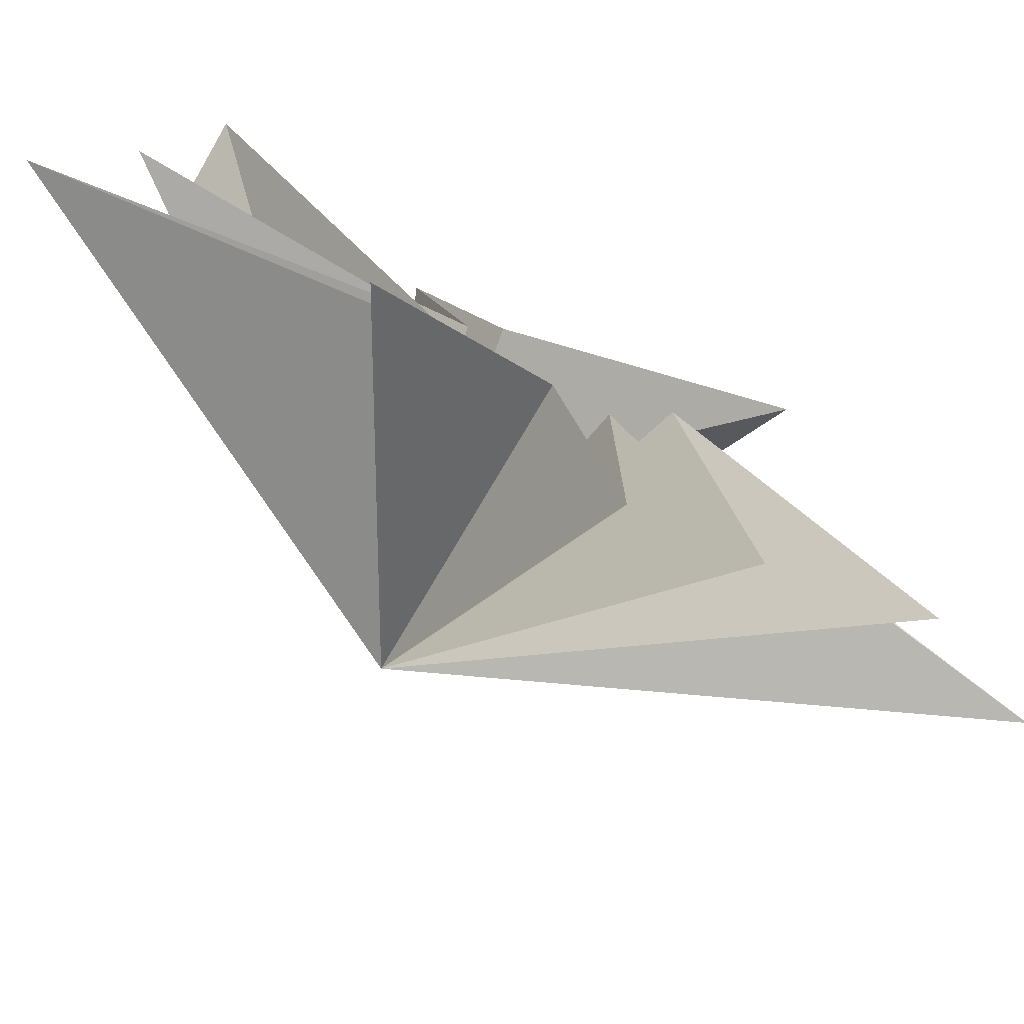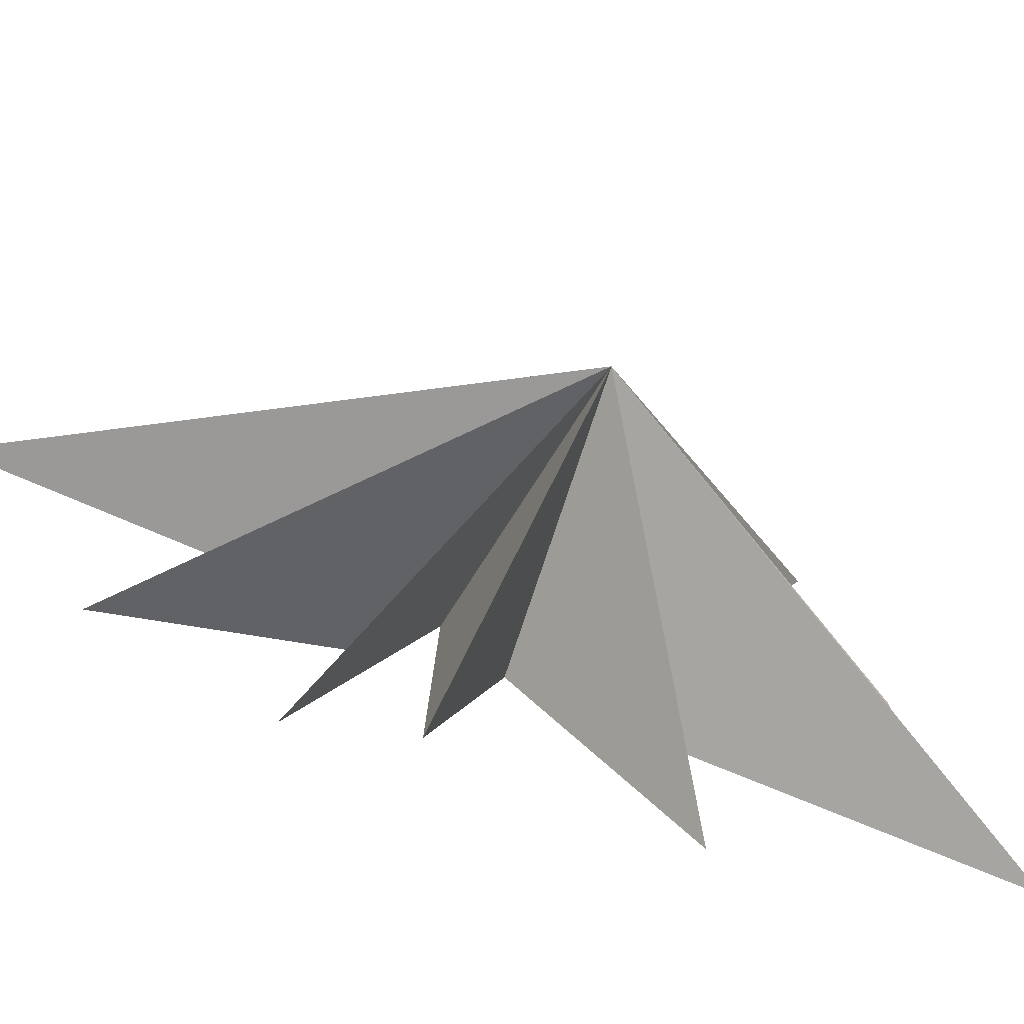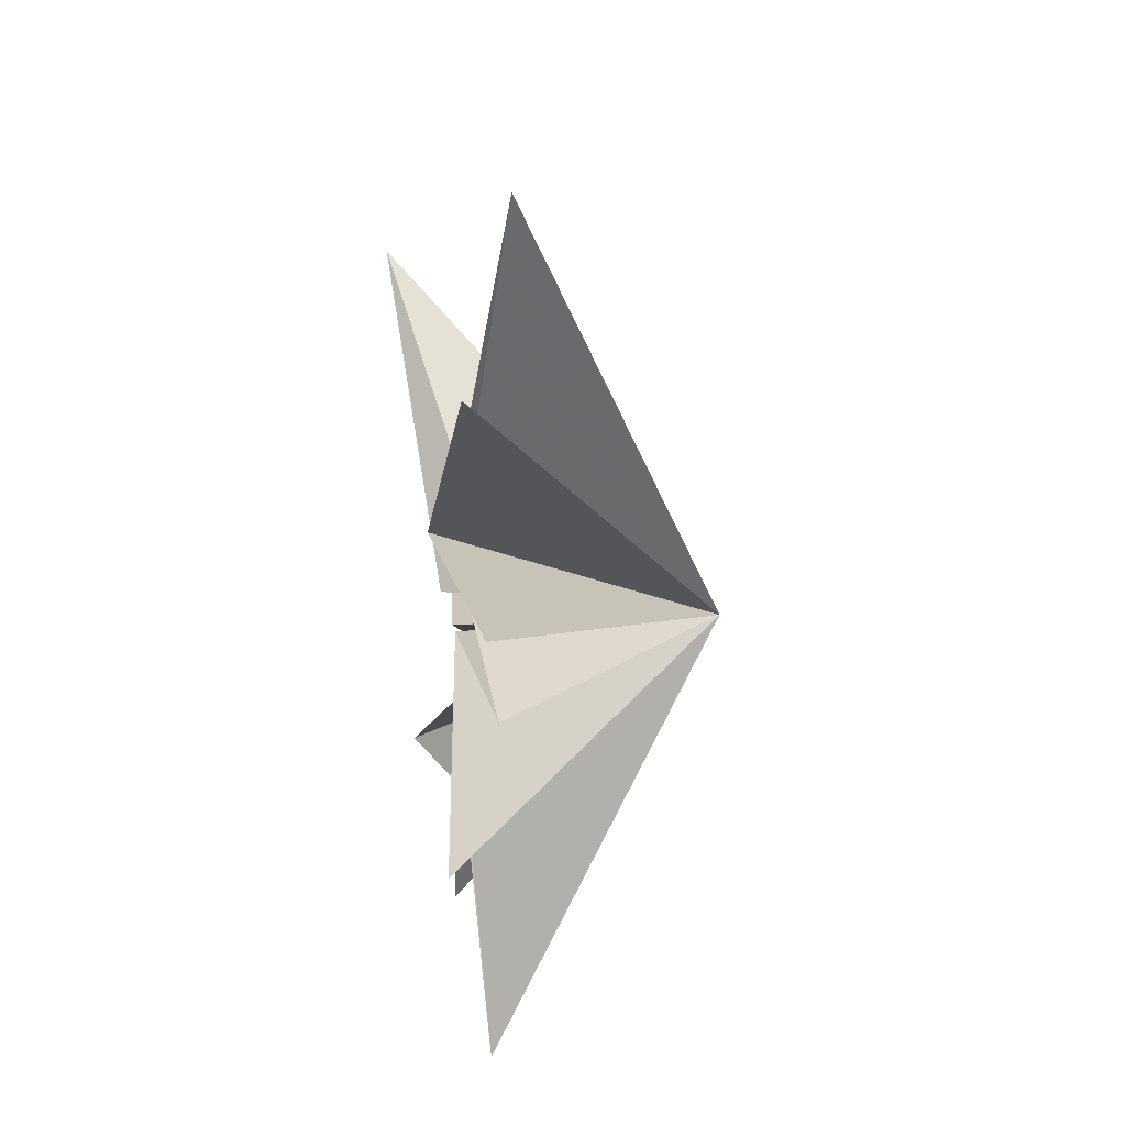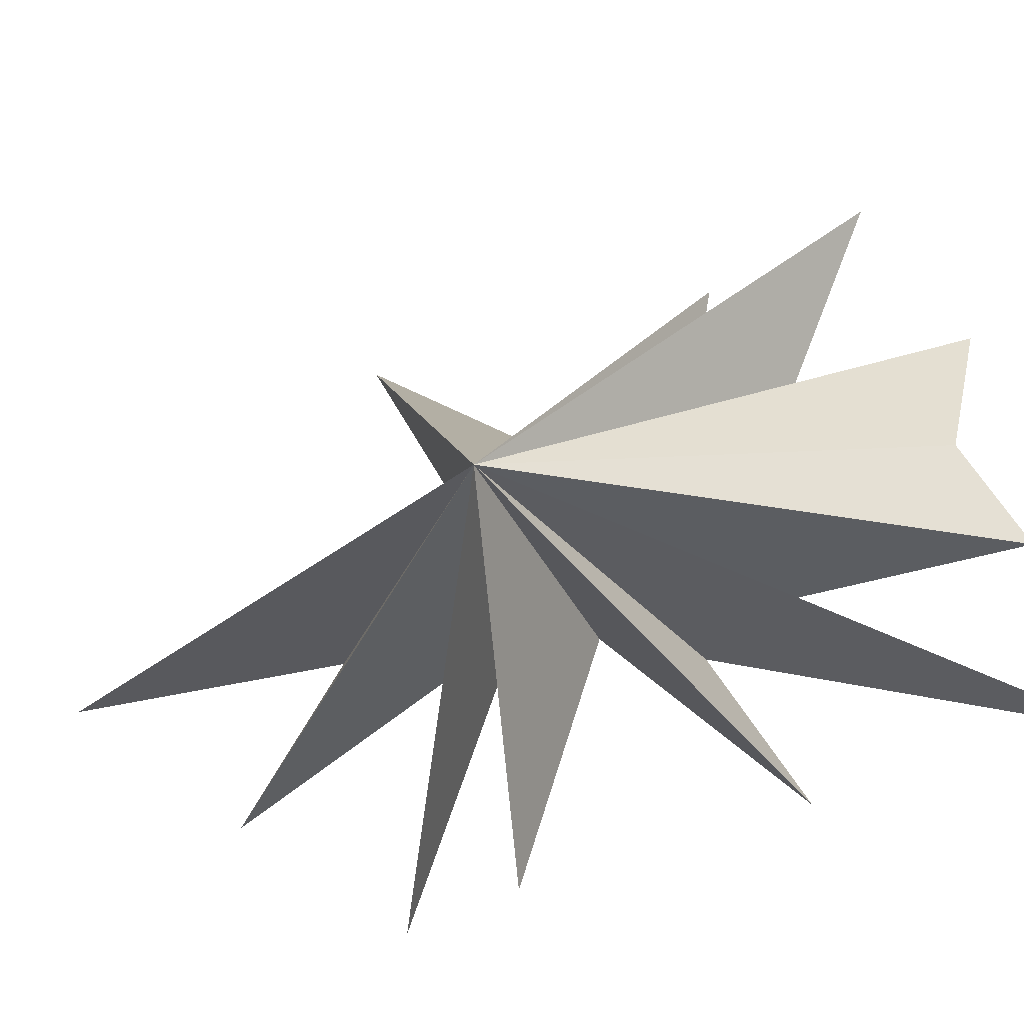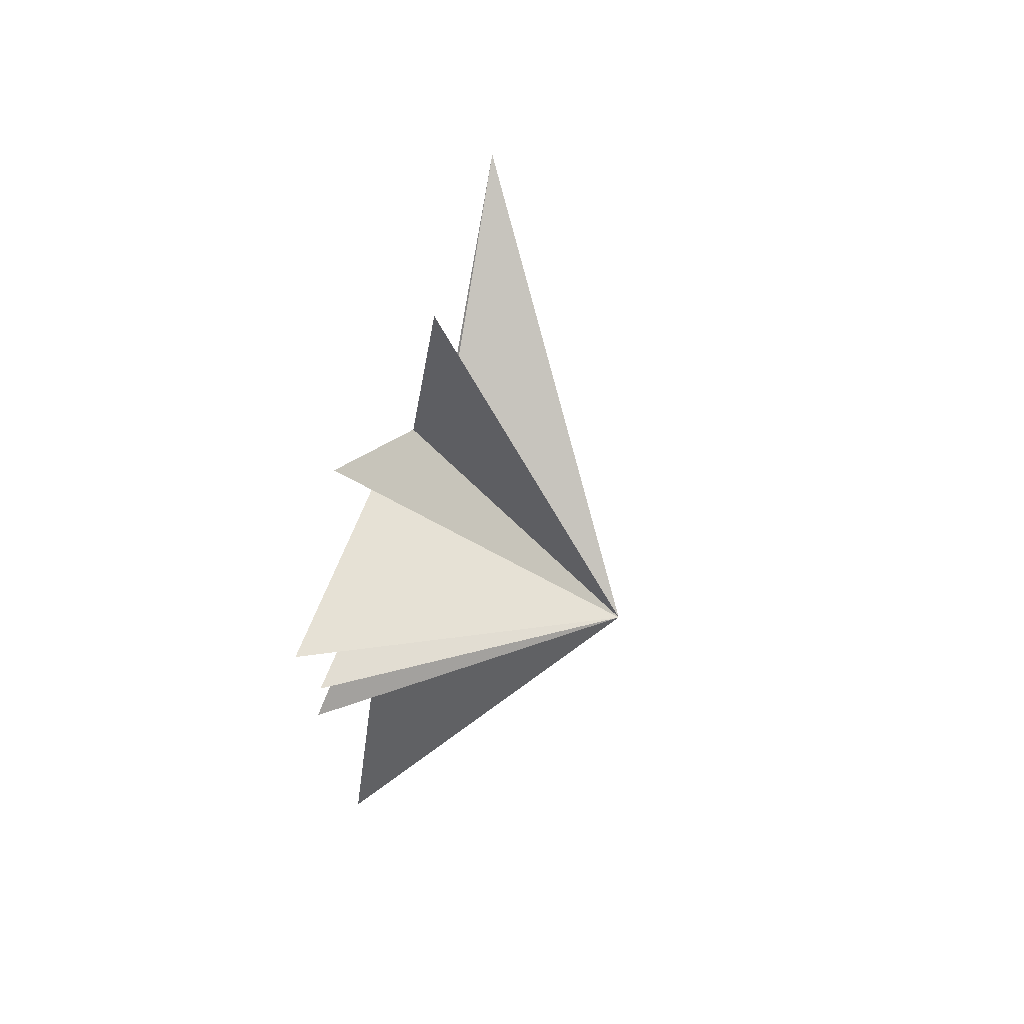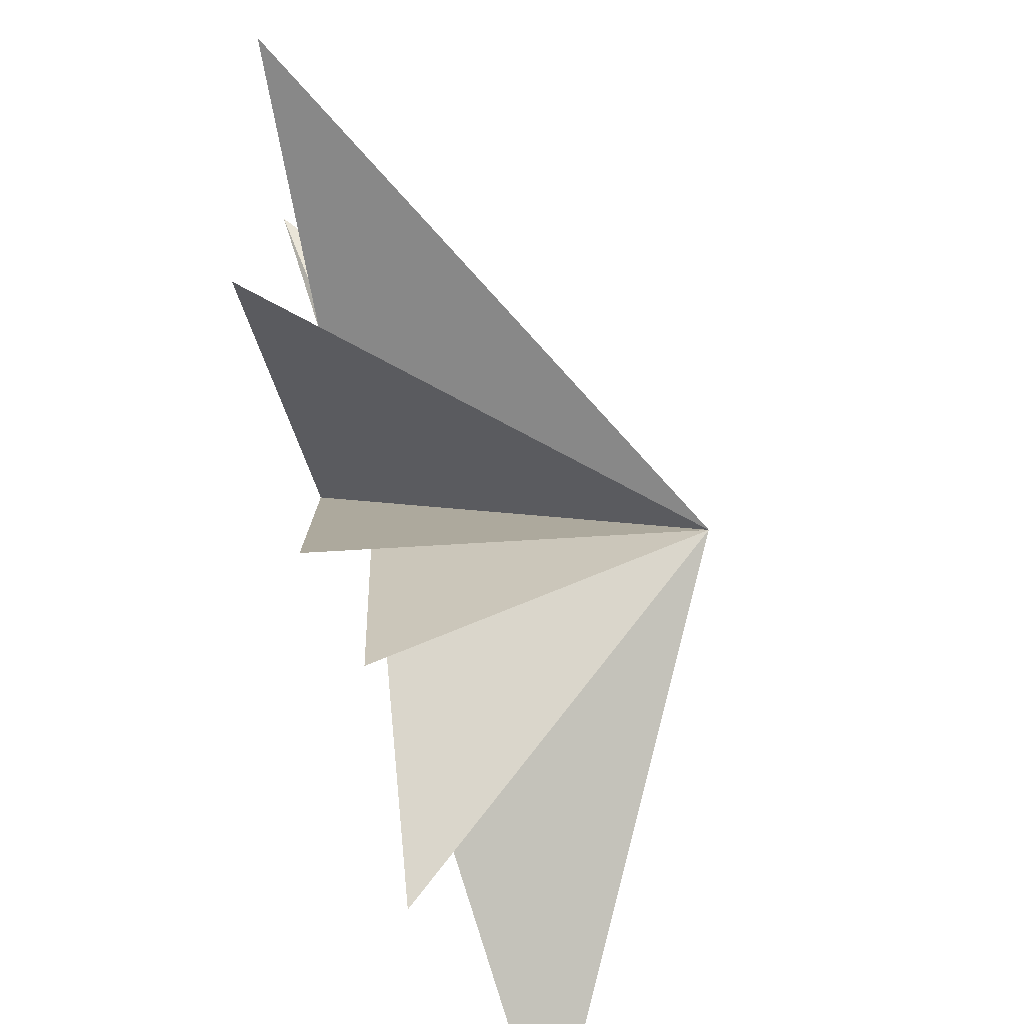
<metadata>
{"format":"obj","ext":"obj","renderer":"f3d","projection":"perspective","resolution":1024,"background":"white","views":[{"elev":-77.7,"azim":-118.1,"up":"+Y"},{"elev":-73.4,"azim":74.4,"up":"+Y"},{"elev":35.8,"azim":-8.0,"up":"+Z"},{"elev":-33.4,"azim":114.7,"up":"+Y"},{"elev":62.3,"azim":22.3,"up":"+Z"},{"elev":-66.1,"azim":17.9,"up":"+Y"}]}
</metadata>
<code>
v 0.4762 0.9966 -7.256
v -0.5912 -0.8019 -8.22
v 0.099 2.052 2.724
v -0.3868 -0.9062 -2.677
v -1.046 7.596 5.666
v -0.19 -5.105 -9.385
v -0.4362 2.173 -0.841
v -0.3871 -1.79 -1.904
v -1.013 -4.902 -3.581
v 0.1952 6.306 -2.55
v -0.3491 -0.8397 0.2299
v -0.2273 1.657 -1.487
v 0.08623 -5.997 1.741
v 0.7353 6.802 -5.967
v -0.1666 0.518 1.55
v -0.3344 -0.2612 -2.232
v -0.1624 -6.327 4.136
v -1.15 4.52 -7.41
v -0.8288 -0.03679 2.488
v -0.2363 -3.316 7.892
v 0.2823 -0.4572 5.452
v 1.129 -0.6692 11.06
v 5.851 -0.717 -0.03968
f 12 10 23
f 23 10 7
f 23 7 5
f 23 5 3
f 23 3 22
f 23 22 21
f 23 21 20
f 23 20 19
f 23 19 17
f 23 17 15
f 23 15 13
f 23 13 11
f 23 11 9
f 23 9 8
f 23 8 6
f 23 6 4
f 23 4 2
f 23 2 1
f 23 1 18
f 23 18 16
f 23 16 14
f 23 14 12

</code>
